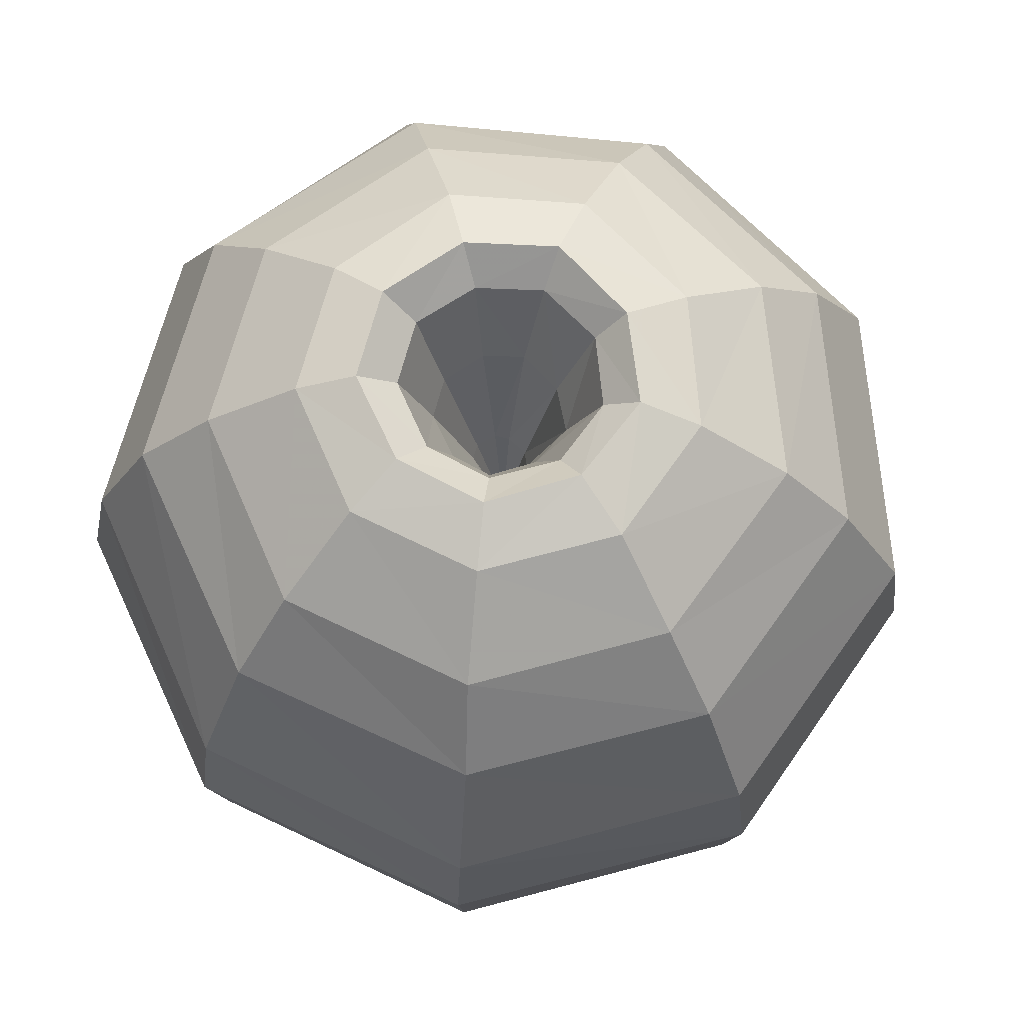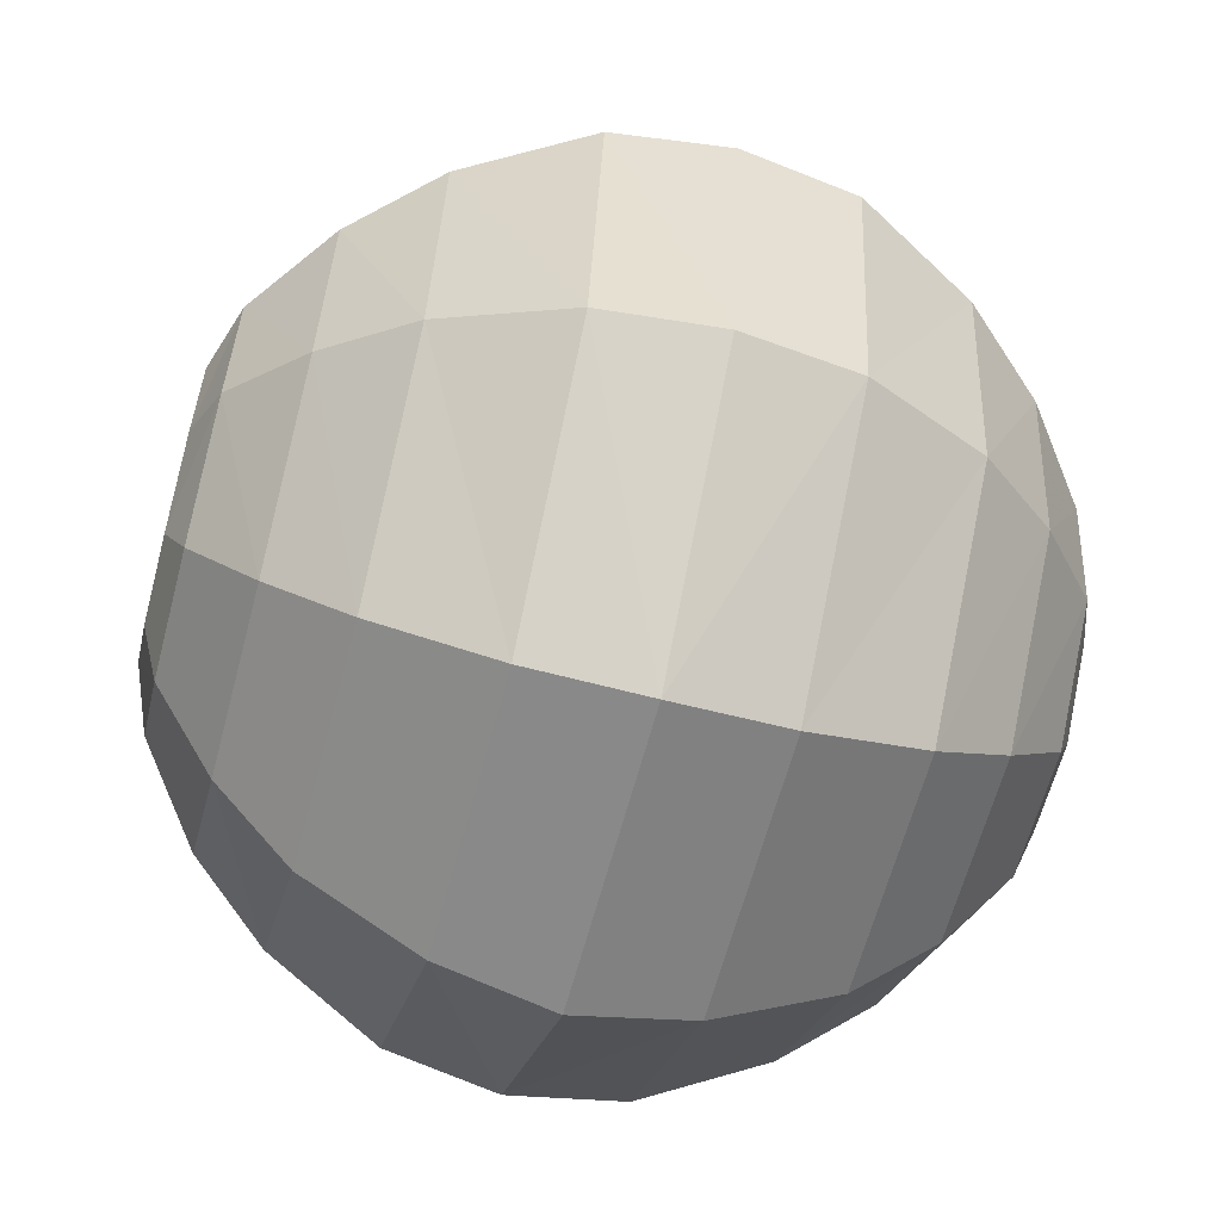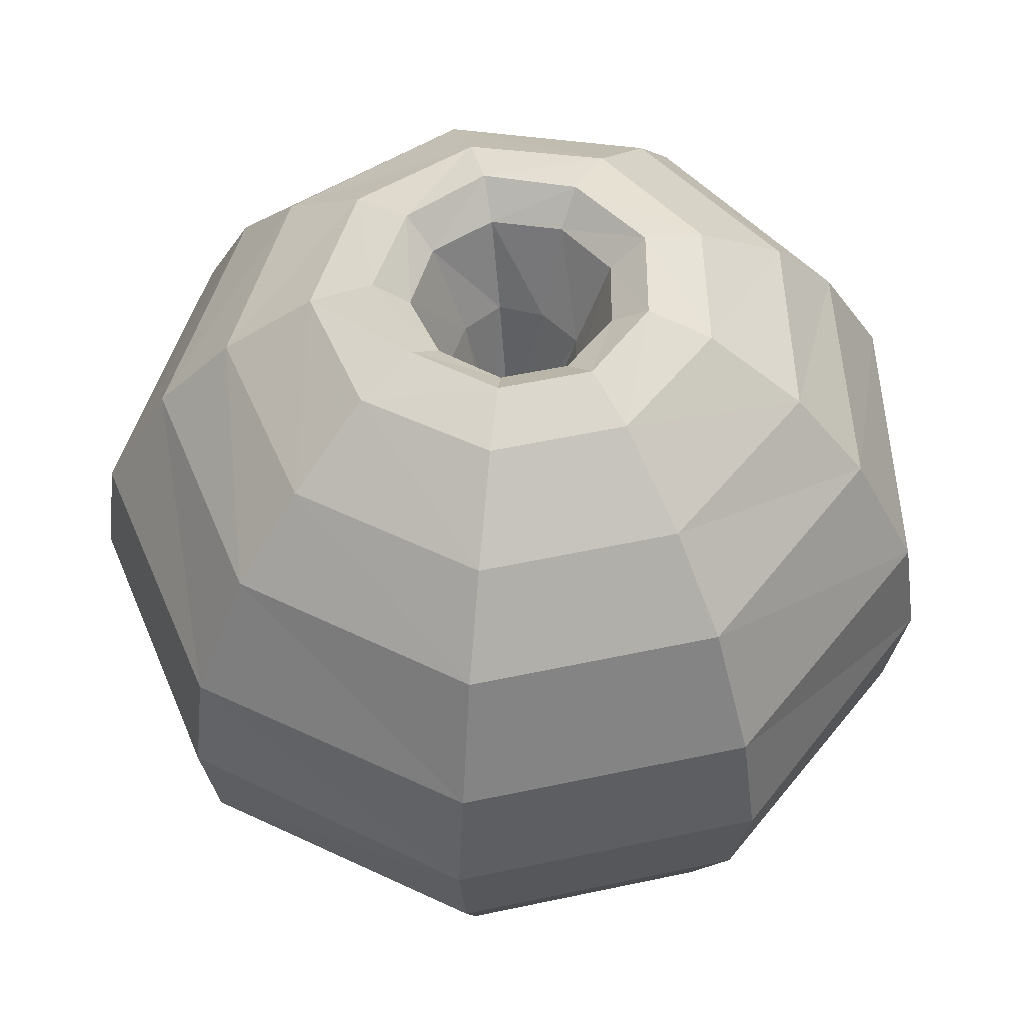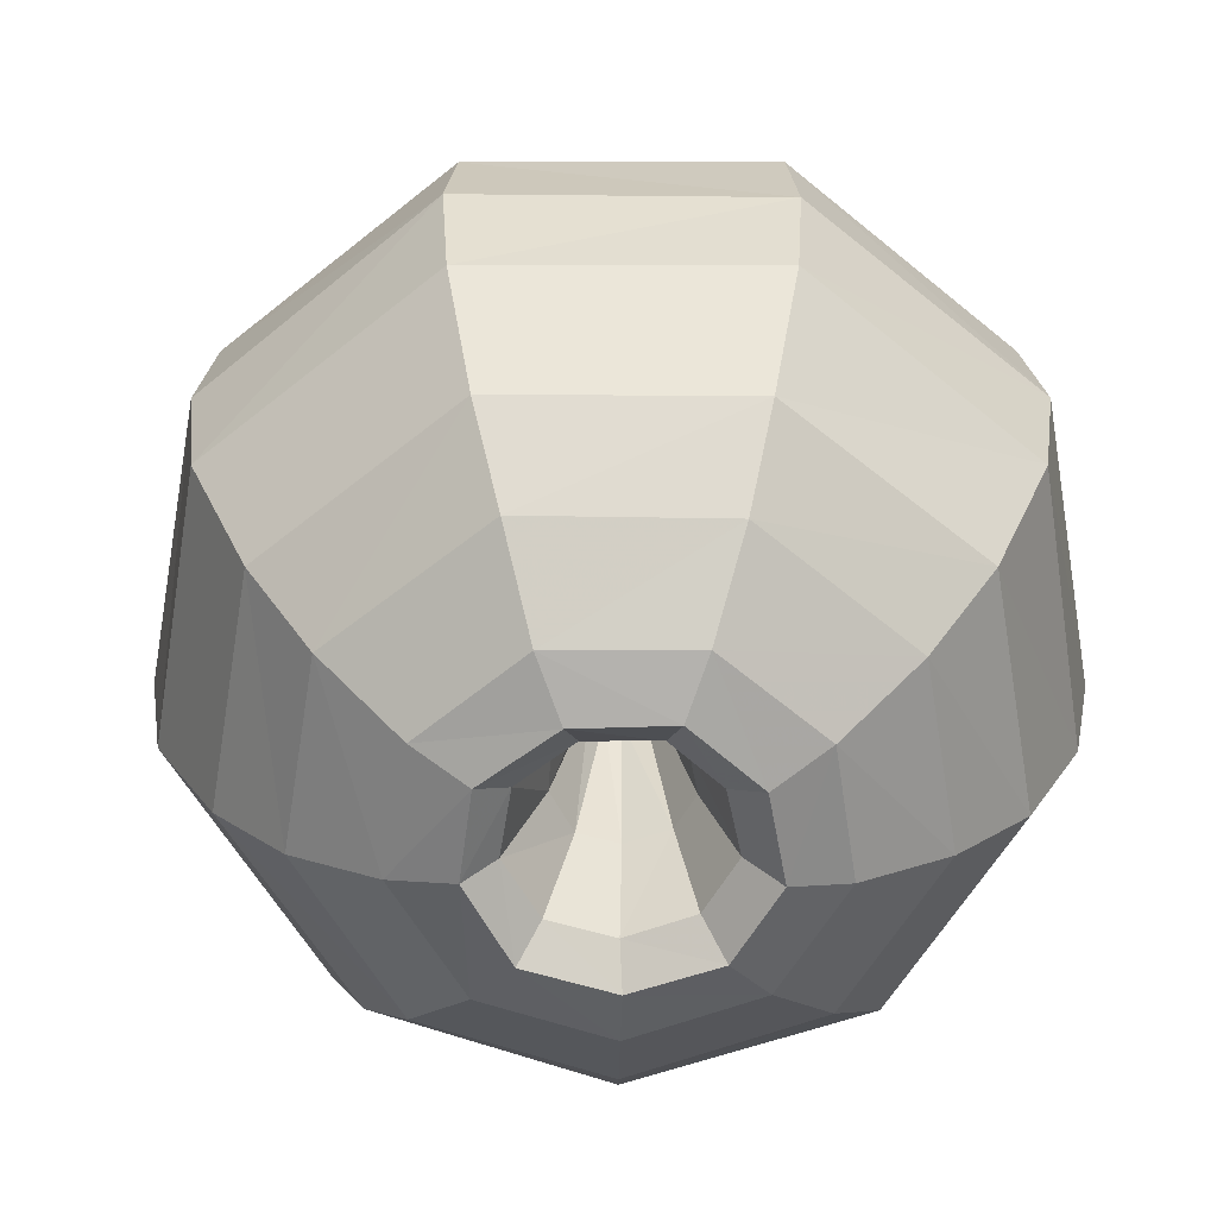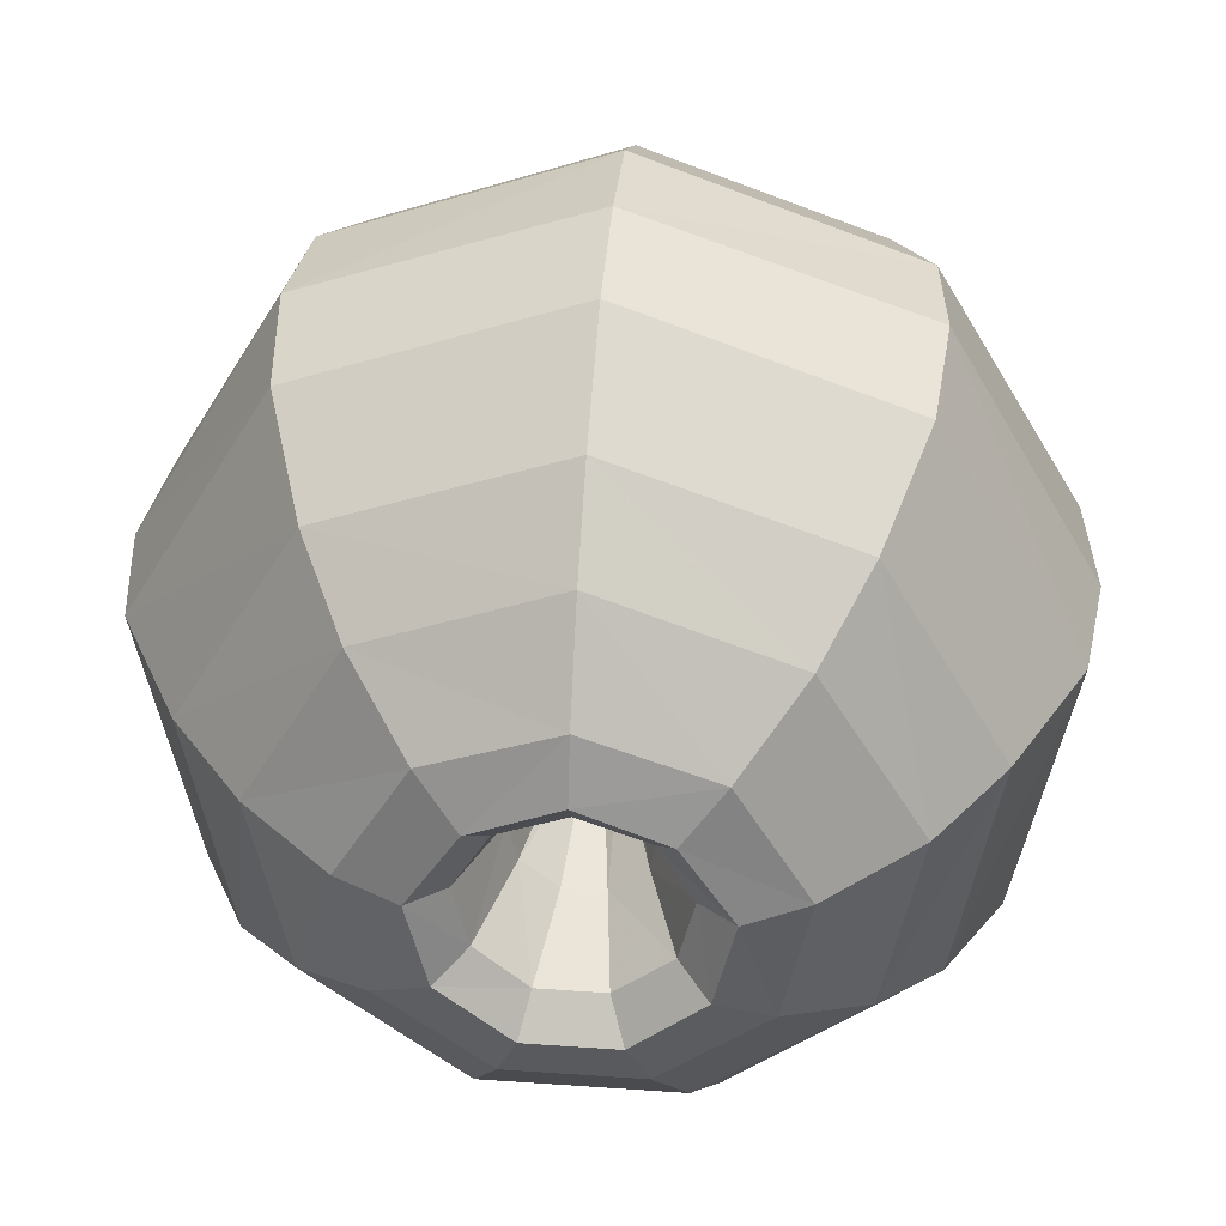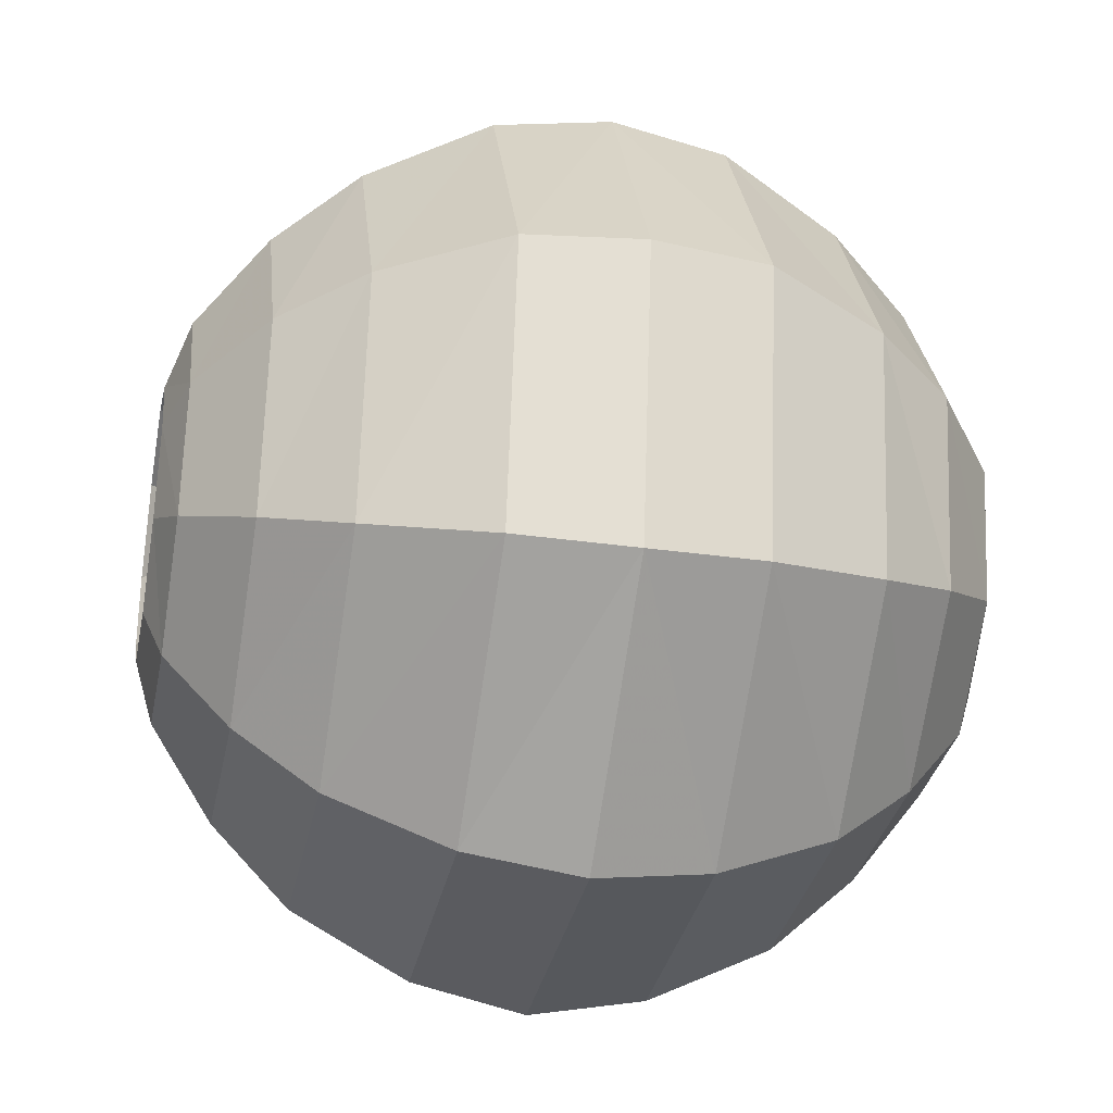
<metadata>
{"format":"obj","ext":"obj","renderer":"f3d","projection":"perspective","resolution":1024,"background":"white","views":[{"elev":70.4,"azim":-74.7,"up":"+Y"},{"elev":-62.5,"azim":75.2,"up":"+Z"},{"elev":54.2,"azim":167.2,"up":"+Y"},{"elev":-60.4,"azim":59.9,"up":"+Y"},{"elev":38.8,"azim":-175.0,"up":"+Z"},{"elev":-32.6,"azim":-101.1,"up":"+Z"}]}
</metadata>
<code>
o object/abyssal_rift/1
v 83 -151 14
v 73 -151 -42
v 76 -128 -44
v 86 -128 14
v 54 -151 64
v 46 -175 54
v 70 -175 12
v 62 -175 -36
v 28 -151 -79
v 30 -128 -83
v 73 -105 -42
v 83 -105 14
v 54 -105 64
v 56 -128 67
v 0 -151 84
v 0 -175 71
v 0 -191 57
v 37 -191 43
v 56 -191 9
v 49 -191 -29
v 24 -175 -68
v -28 -151 -79
v -30 -128 -83
v 28 -105 -79
v 62 -81 -36
v 70 -81 12
v 46 -81 54
v 0 -81 71
v 0 -105 84
v 0 -128 87
v -54 -151 64
v -46 -175 54
v -37 -191 43
v -25 -204 30
v 0 -204 39
v 25 -204 30
v 39 -204 6
v 34 -204 -20
v 19 -191 -54
v -24 -175 -68
v -73 -151 -42
v -76 -128 -44
v -28 -105 -79
v 24 -81 -68
v 49 -65 -29
v 56 -65 9
v 37 -65 43
v 0 -65 57
v -37 -65 43
v -46 -81 54
v -54 -105 64
v -56 -128 67
v -83 -151 14
v -70 -175 12
v -57 -191 9
v -39 -204 6
v -17 -208 20
v 0 -208 27
v 17 -208 20
v 27 -208 4
v 23 -208 -14
v 9 -208 -26
v 13 -204 -37
v -19 -191 -54
v -62 -175 -36
v -86 -128 14
v -73 -105 -42
v -24 -81 -68
v 19 -65 -54
v 34 -52 -20
v 39 -52 6
v 25 -52 30
v 0 -52 39
v -25 -52 30
v -39 -52 6
v -57 -65 9
v -70 -81 12
v -83 -105 14
v -50 -191 -29
v -34 -204 -20
v -27 -208 4
v -13 -202 15
v 0 -202 20
v 13 -202 15
v 20 -202 3
v 17 -202 -10
v 7 -202 -19
v -6 -202 -19
v -9 -208 -26
v -13 -204 -37
v -23 -208 -14
v -20 -202 3
v -13 -184 1
v -8 -184 9
v 0 -184 13
v 8 -184 9
v 13 -184 1
v 11 -184 -7
v 4 -184 -13
v -4 -184 -13
v -17 -202 -10
v -11 -184 -7
v -5 -158 0
v -3 -158 4
v 0 -158 5
v 3 -158 4
v 5 -158 0
v 5 -158 -3
v 2 -158 -6
v -1 -158 -6
v -4 -158 -3
v 0 -134 0
v -62 -81 -36
v -19 -65 -54
v 13 -52 -37
v 9 -48 -26
v 23 -48 -14
v 27 -48 4
v 17 -48 20
v 0 -48 27
v -17 -48 20
v -27 -48 4
v -34 -52 -20
v -50 -65 -29
v -13 -52 -37
v -9 -48 -26
v -6 -54 -19
v 7 -54 -19
v 17 -54 -10
v 20 -54 3
v 13 -54 15
v 0 -54 20
v -13 -54 15
v -20 -54 3
v -23 -48 -14
v -17 -54 -10
v -4 -72 -13
v 4 -72 -13
v 11 -72 -7
v 13 -72 1
v 8 -72 9
v 0 -72 13
v -8 -72 9
v -13 -72 1
v -11 -72 -7
v -4 -98 -3
v -1 -98 -6
v 2 -98 -6
v 5 -98 -3
v 5 -98 0
v 3 -98 4
v 0 -98 5
v -3 -98 4
v -5 -98 0
v 0 -122 0
f 1 2 3
f 1 3 4
f 1 4 5
f 1 5 6
f 1 6 7
f 1 7 2
f 2 7 8
f 2 8 9
f 2 9 10
f 2 10 3
f 3 10 11
f 3 11 12
f 3 12 4
f 4 12 13
f 4 13 14
f 4 14 5
f 5 14 15
f 5 15 16
f 5 16 6
f 6 16 17
f 6 17 18
f 6 18 7
f 7 18 19
f 7 19 8
f 8 19 20
f 8 20 21
f 8 21 9
f 9 21 22
f 9 22 23
f 9 23 10
f 10 23 24
f 10 24 11
f 11 24 25
f 11 25 26
f 11 26 12
f 12 26 27
f 12 27 13
f 13 27 28
f 13 28 29
f 13 29 14
f 14 29 30
f 14 30 15
f 15 30 31
f 15 31 32
f 15 32 16
f 16 32 33
f 16 33 17
f 17 33 34
f 17 34 35
f 17 35 18
f 18 35 36
f 18 36 19
f 19 36 37
f 19 37 20
f 20 37 38
f 20 38 39
f 20 39 21
f 21 39 40
f 21 40 22
f 22 40 41
f 22 41 42
f 22 42 23
f 23 42 43
f 23 43 24
f 24 43 44
f 24 44 25
f 25 44 45
f 25 45 46
f 25 46 26
f 26 46 47
f 26 47 27
f 27 47 48
f 27 48 28
f 28 48 49
f 28 49 50
f 28 50 29
f 29 50 51
f 29 51 30
f 30 51 52
f 30 52 31
f 31 52 53
f 31 53 54
f 31 54 32
f 32 54 55
f 32 55 33
f 33 55 56
f 33 56 34
f 34 56 57
f 34 57 58
f 34 58 35
f 35 58 59
f 35 59 36
f 36 59 60
f 36 60 37
f 37 60 61
f 37 61 38
f 38 61 62
f 38 62 63
f 38 63 39
f 39 63 64
f 39 64 40
f 40 64 65
f 40 65 41
f 41 65 53
f 41 53 66
f 41 66 42
f 42 66 67
f 42 67 43
f 43 67 68
f 43 68 44
f 44 68 69
f 44 69 45
f 45 69 70
f 45 70 71
f 45 71 46
f 46 71 72
f 46 72 47
f 47 72 73
f 47 73 48
f 48 73 74
f 48 74 49
f 49 74 75
f 49 75 76
f 49 76 50
f 50 76 77
f 50 77 51
f 51 77 78
f 51 78 52
f 52 78 66
f 52 66 53
f 65 54 53
f 54 65 79
f 54 79 55
f 55 79 80
f 55 80 56
f 56 80 81
f 56 81 57
f 57 81 82
f 57 82 83
f 57 83 58
f 58 83 84
f 58 84 59
f 59 84 85
f 59 85 60
f 60 85 86
f 60 86 61
f 61 86 87
f 61 87 62
f 62 87 88
f 62 88 89
f 62 89 63
f 63 89 90
f 63 90 64
f 64 90 79
f 64 79 65
f 90 80 79
f 80 90 91
f 80 91 81
f 81 91 92
f 81 92 82
f 82 92 93
f 82 93 94
f 82 94 83
f 83 94 95
f 83 95 84
f 84 95 96
f 84 96 85
f 85 96 97
f 85 97 86
f 86 97 98
f 86 98 87
f 87 98 99
f 87 99 88
f 88 99 100
f 88 100 101
f 88 101 89
f 89 101 91
f 89 91 90
f 91 101 92
f 92 101 102
f 92 102 93
f 93 102 103
f 93 103 104
f 93 104 94
f 94 104 105
f 94 105 95
f 95 105 106
f 95 106 96
f 96 106 107
f 96 107 97
f 97 107 108
f 97 108 98
f 98 108 109
f 98 109 99
f 99 109 110
f 99 110 100
f 100 110 111
f 100 111 102
f 100 102 101
f 106 112 107
f 107 112 108
f 108 112 109
f 109 112 110
f 110 112 111
f 111 112 103
f 111 103 102
f 105 112 106
f 112 105 104
f 112 104 103
f 66 78 67
f 67 78 113
f 67 113 68
f 68 113 114
f 68 114 69
f 69 114 115
f 69 115 70
f 70 115 116
f 70 116 117
f 70 117 71
f 71 117 118
f 71 118 72
f 72 118 119
f 72 119 73
f 73 119 120
f 73 120 74
f 74 120 121
f 74 121 75
f 75 121 122
f 75 122 123
f 75 123 76
f 76 123 124
f 76 124 77
f 77 124 113
f 77 113 78
f 113 124 114
f 114 124 125
f 114 125 115
f 115 125 126
f 115 126 116
f 116 126 127
f 116 127 128
f 116 128 117
f 117 128 129
f 117 129 118
f 118 129 130
f 118 130 119
f 119 130 131
f 119 131 120
f 120 131 132
f 120 132 121
f 121 132 133
f 121 133 122
f 122 133 134
f 122 134 135
f 122 135 123
f 123 135 125
f 123 125 124
f 135 126 125
f 126 135 136
f 126 136 127
f 127 136 137
f 127 137 138
f 127 138 128
f 128 138 139
f 128 139 129
f 129 139 140
f 129 140 130
f 130 140 141
f 130 141 131
f 131 141 142
f 131 142 132
f 132 142 143
f 132 143 133
f 133 143 144
f 133 144 134
f 134 144 145
f 134 145 136
f 134 136 135
f 136 145 137
f 137 145 146
f 137 146 147
f 137 147 138
f 138 147 148
f 138 148 139
f 139 148 149
f 139 149 140
f 140 149 150
f 140 150 141
f 141 150 151
f 141 151 142
f 142 151 152
f 142 152 143
f 143 152 153
f 143 153 144
f 144 153 154
f 144 154 145
f 145 154 146
f 146 154 155
f 146 155 147
f 147 155 148
f 148 155 149
f 149 155 150
f 150 155 151
f 151 155 152
f 152 155 153
f 153 155 154

</code>
